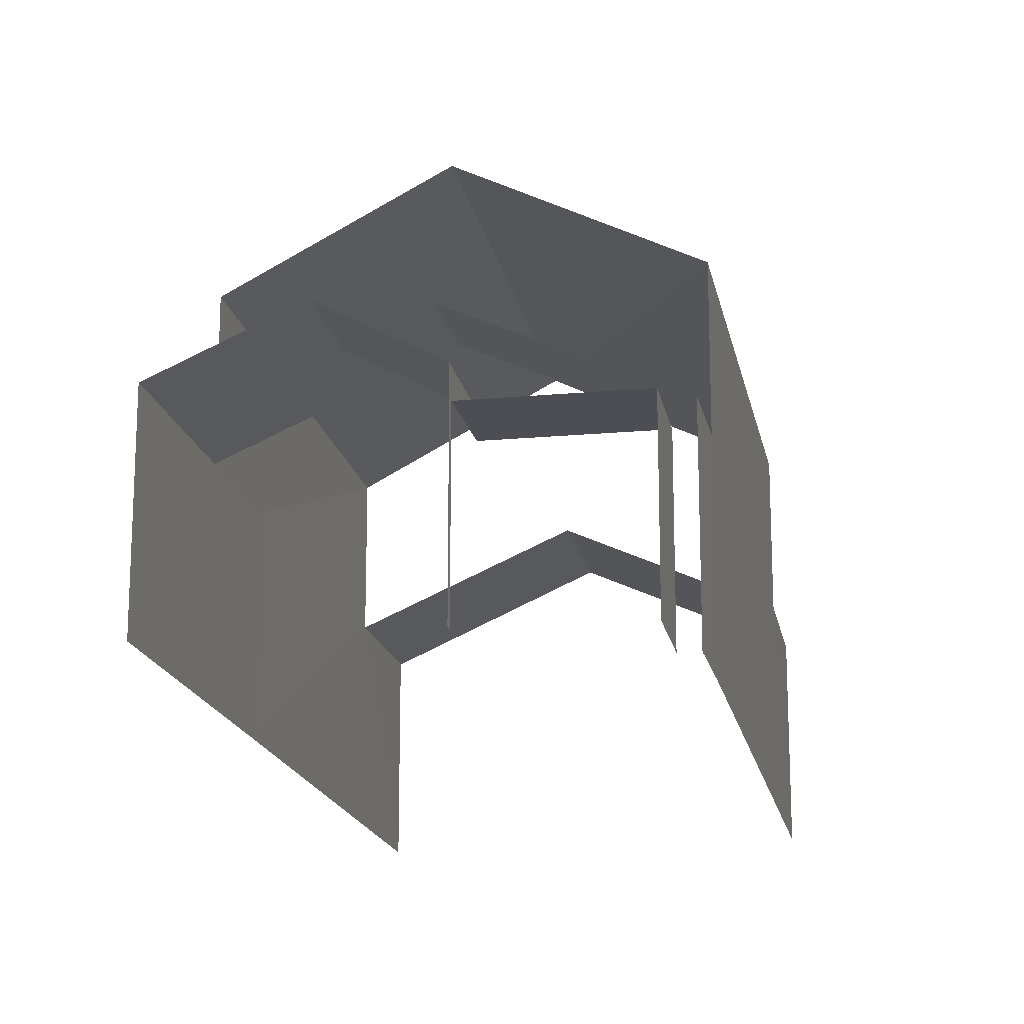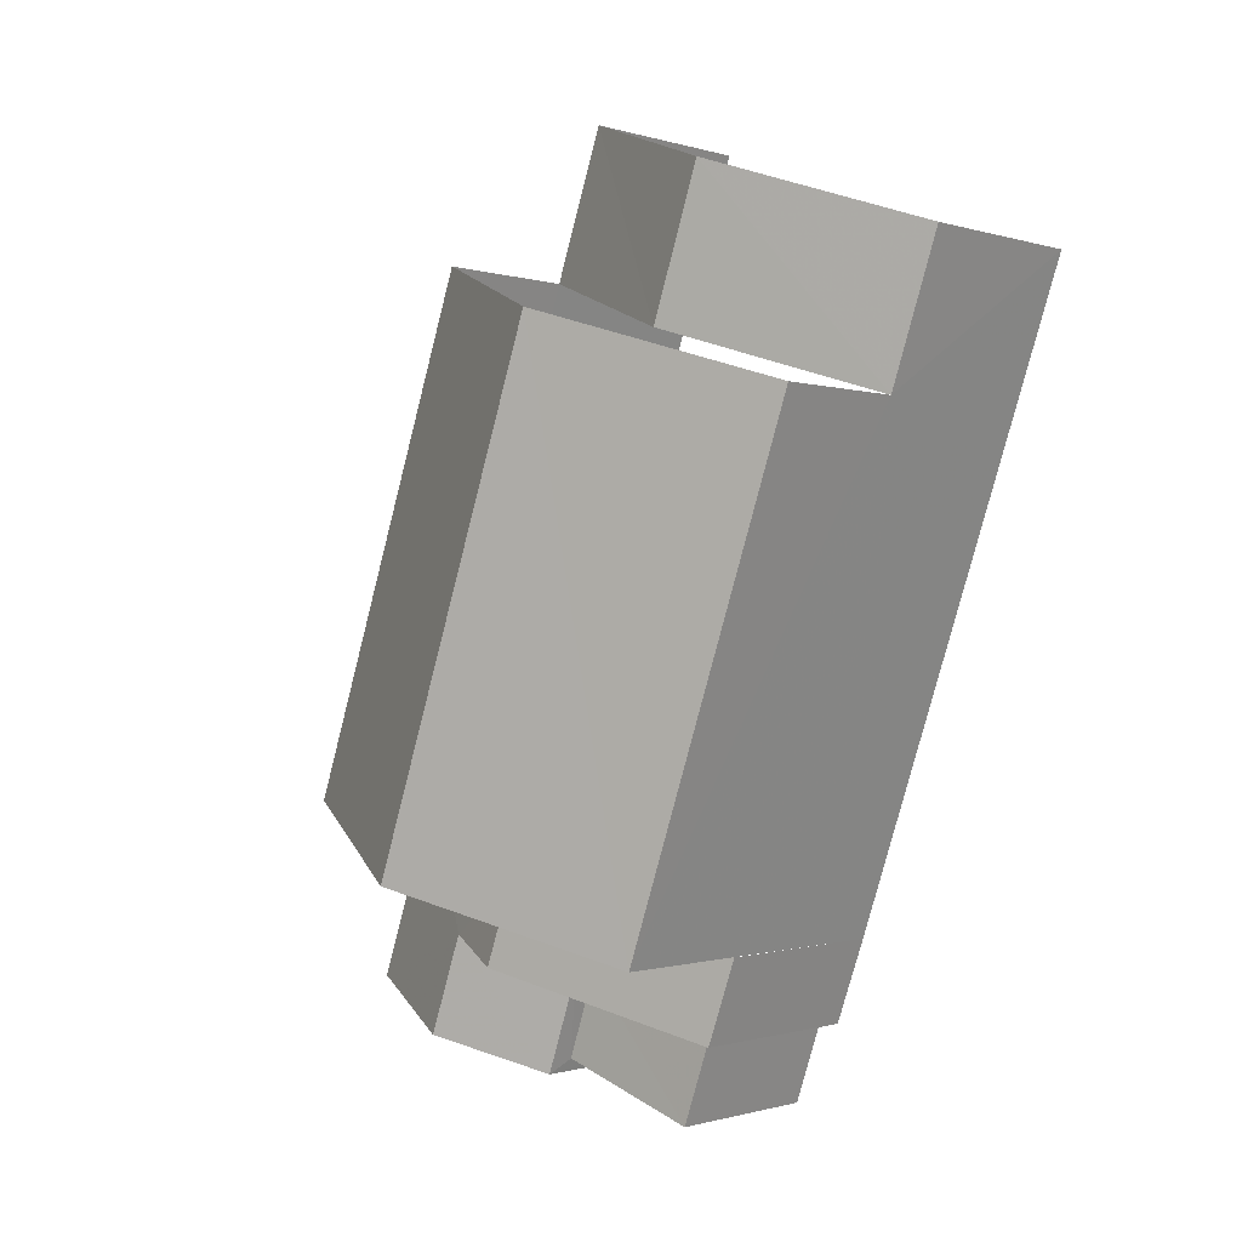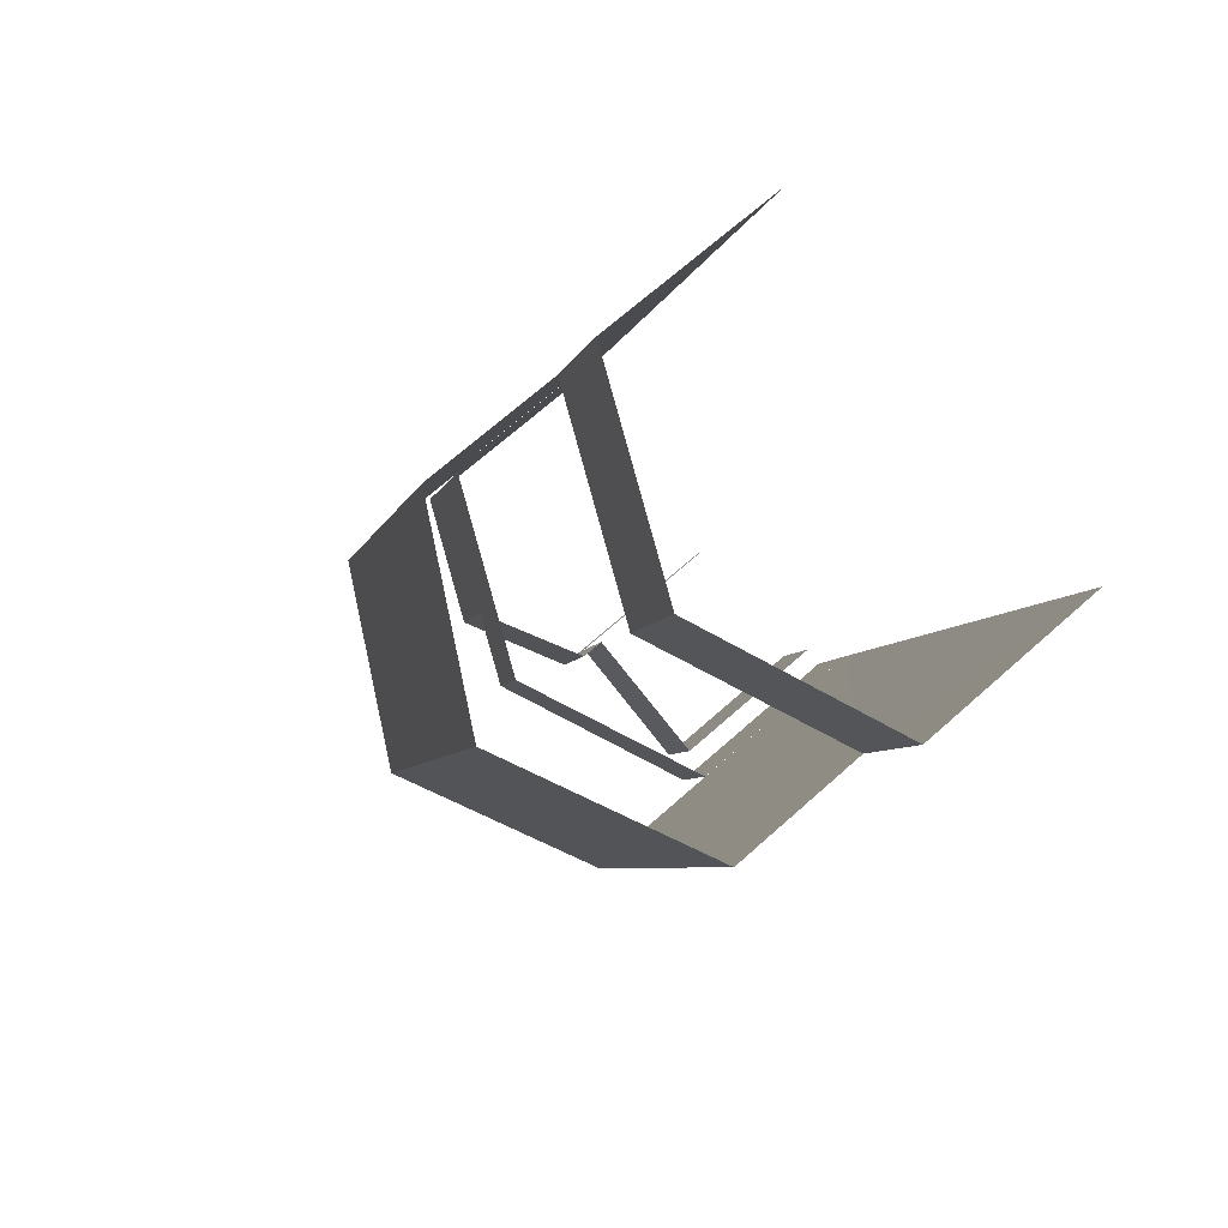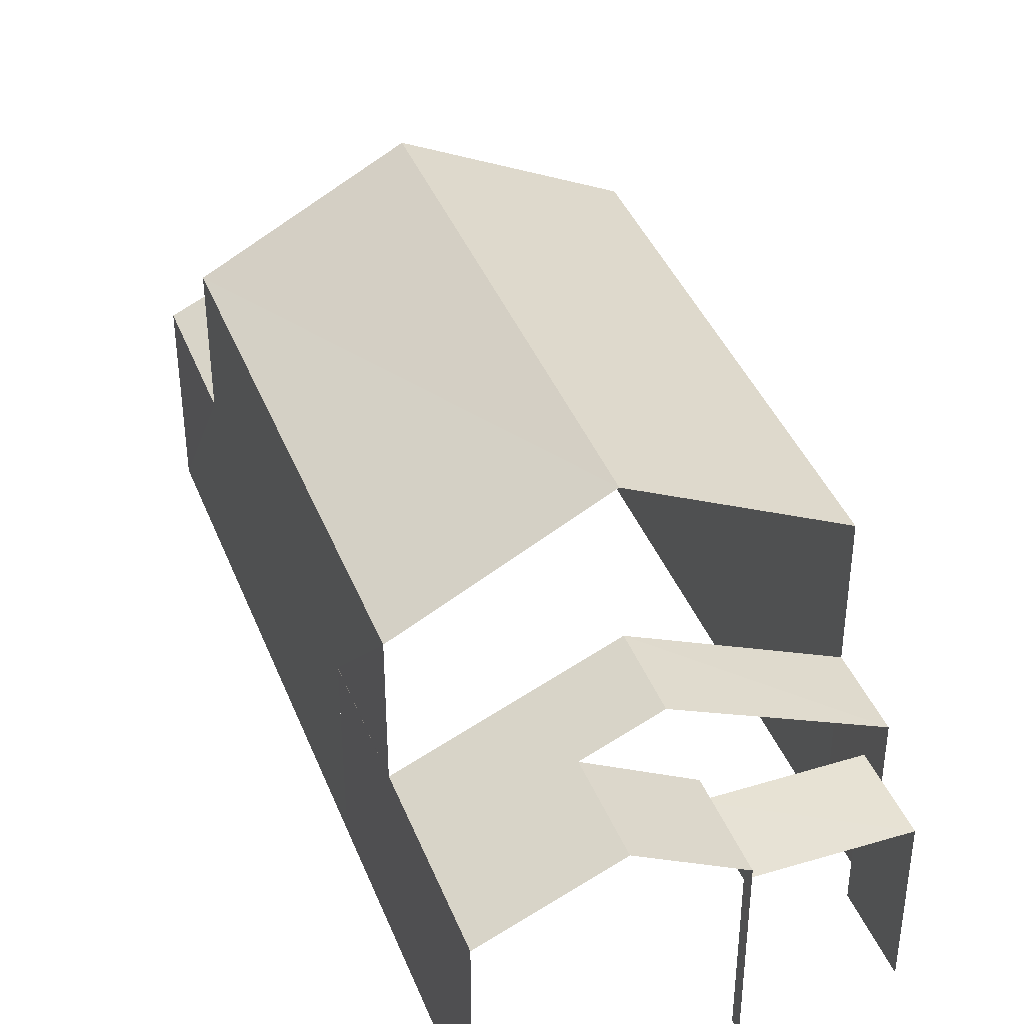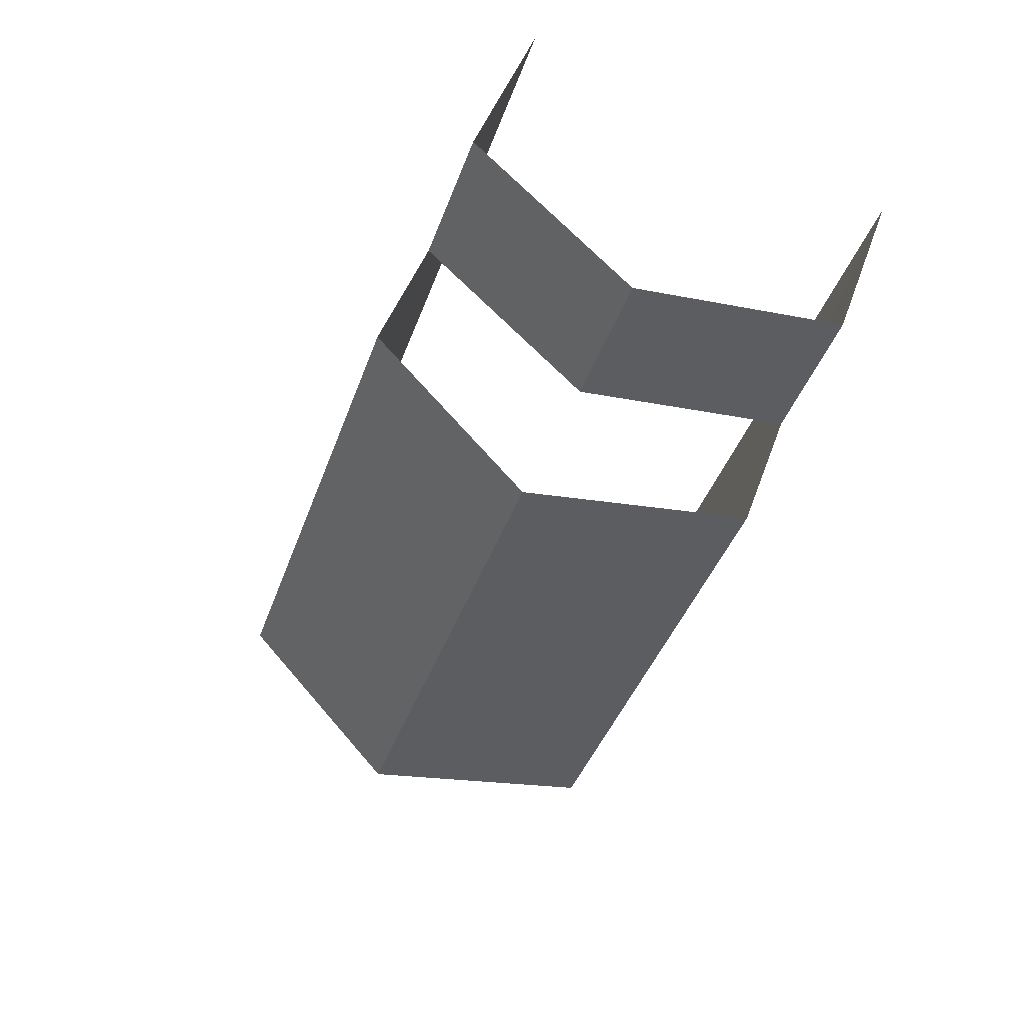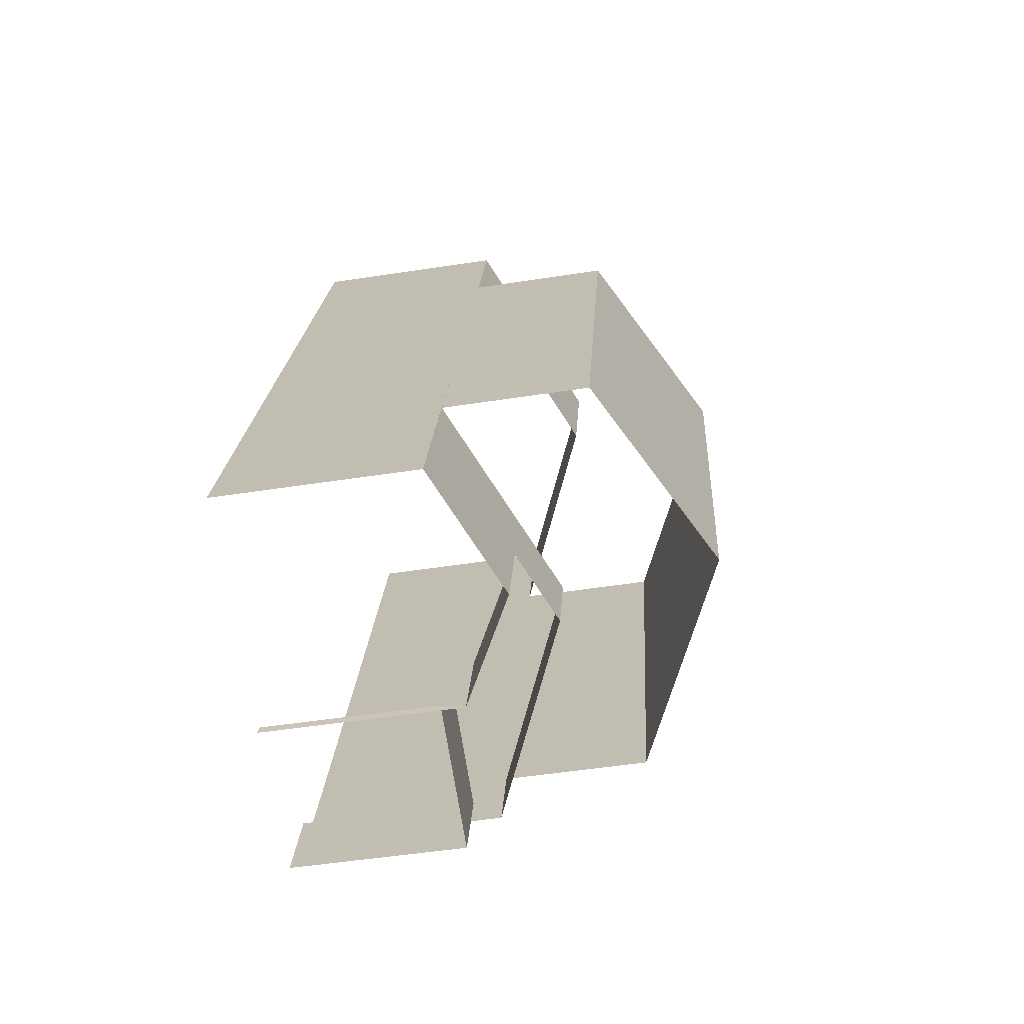
<metadata>
{"format":"obj","ext":"obj","renderer":"f3d","projection":"perspective","resolution":1024,"background":"white","views":[{"elev":-17.4,"azim":-8.5,"up":"+Z"},{"elev":-0.7,"azim":40.7,"up":"+Y"},{"elev":69.7,"azim":48.4,"up":"+Y"},{"elev":40.2,"azim":-39.4,"up":"+Z"},{"elev":44.4,"azim":18.3,"up":"+Y"},{"elev":-52.2,"azim":-80.5,"up":"+Y"}]}
</metadata>
<code>
v -2.243e+05 -1.28e+05 14.6
v -2.243e+05 -1.28e+05 14.6
v -2.243e+05 -1.28e+05 14.6
v -2.243e+05 -1.28e+05 14.6
v -2.243e+05 -1.28e+05 14.6
v -2.243e+05 -1.28e+05 14.6
v -2.243e+05 -1.28e+05 14.6
v -2.243e+05 -1.28e+05 14.6
v -2.243e+05 -1.28e+05 14.6
v -2.243e+05 -1.28e+05 14.6
v -2.243e+05 -1.28e+05 14.6
v -2.243e+05 -1.28e+05 14.6
v -2.243e+05 -1.28e+05 18.14
v -2.243e+05 -1.28e+05 18.14
v -2.243e+05 -1.28e+05 19.74
v -2.243e+05 -1.28e+05 19.74
v -2.243e+05 -1.28e+05 20.74
v -2.243e+05 -1.28e+05 20.74
v -2.243e+05 -1.28e+05 22.56
v -2.243e+05 -1.28e+05 22.56
v -2.243e+05 -1.28e+05 18.14
v -2.243e+05 -1.28e+05 18.14
v -2.243e+05 -1.28e+05 18.14
v -2.243e+05 -1.28e+05 19.16
v -2.243e+05 -1.28e+05 19.16
v -2.243e+05 -1.28e+05 18.14
v -2.243e+05 -1.28e+05 19.74
v -2.243e+05 -1.28e+05 19.74
v -2.243e+05 -1.28e+05 20.74
v -2.243e+05 -1.28e+05 20.74
v -2.243e+05 -1.28e+05 18.14
v -2.243e+05 -1.28e+05 18.14
v -2.243e+05 -1.28e+05 18.14
v -2.243e+05 -1.28e+05 18.14
v -2.243e+05 -1.28e+05 17.69
v -2.243e+05 -1.28e+05 17.69
v -2.243e+05 -1.28e+05 17.69
v -2.243e+05 -1.28e+05 17.69
v -2.243e+05 -1.28e+05 18.14
v -2.243e+05 -1.28e+05 18.14
f 1 2 3
f 3 4 5
f 6 7 1
f 6 8 9
f 10 5 11
f 8 10 12
f 1 3 5
f 6 1 8
f 8 5 10
f 1 5 8
f 1 7 22
f 26 1 22
f 38 12 36
f 38 8 12
f 30 21 28
f 5 4 40
f 28 40 17
f 20 30 28
f 40 4 17
f 20 28 17
f 14 3 15
f 3 2 15
f 2 33 15
f 6 9 23
f 23 31 24
f 23 9 31
f 18 13 16
f 18 16 19
f 16 29 19
f 16 34 29
f 25 32 27
f 10 11 37
f 32 35 37
f 27 32 39
f 37 11 39
f 32 37 39
f 13 14 15
f 16 13 15
f 17 18 19
f 20 17 19
f 21 22 23
f 23 24 25
f 21 26 22
f 27 28 25
f 28 21 25
f 25 21 23
f 29 30 20
f 19 29 20
f 25 24 31
f 32 25 31
f 16 15 33
f 34 16 33
f 35 36 37
f 35 38 36
f 39 28 27
f 39 40 28
f 40 39 11
f 5 40 11
f 9 38 31
f 31 38 32
f 9 8 38
f 32 38 35
f 18 17 13
f 17 4 13
f 13 3 14
f 13 4 3
f 7 23 22
f 7 6 23
f 21 30 26
f 30 29 26
f 26 34 1
f 1 34 2
f 2 34 33
f 26 29 34
f 37 36 12
f 10 37 12

</code>
